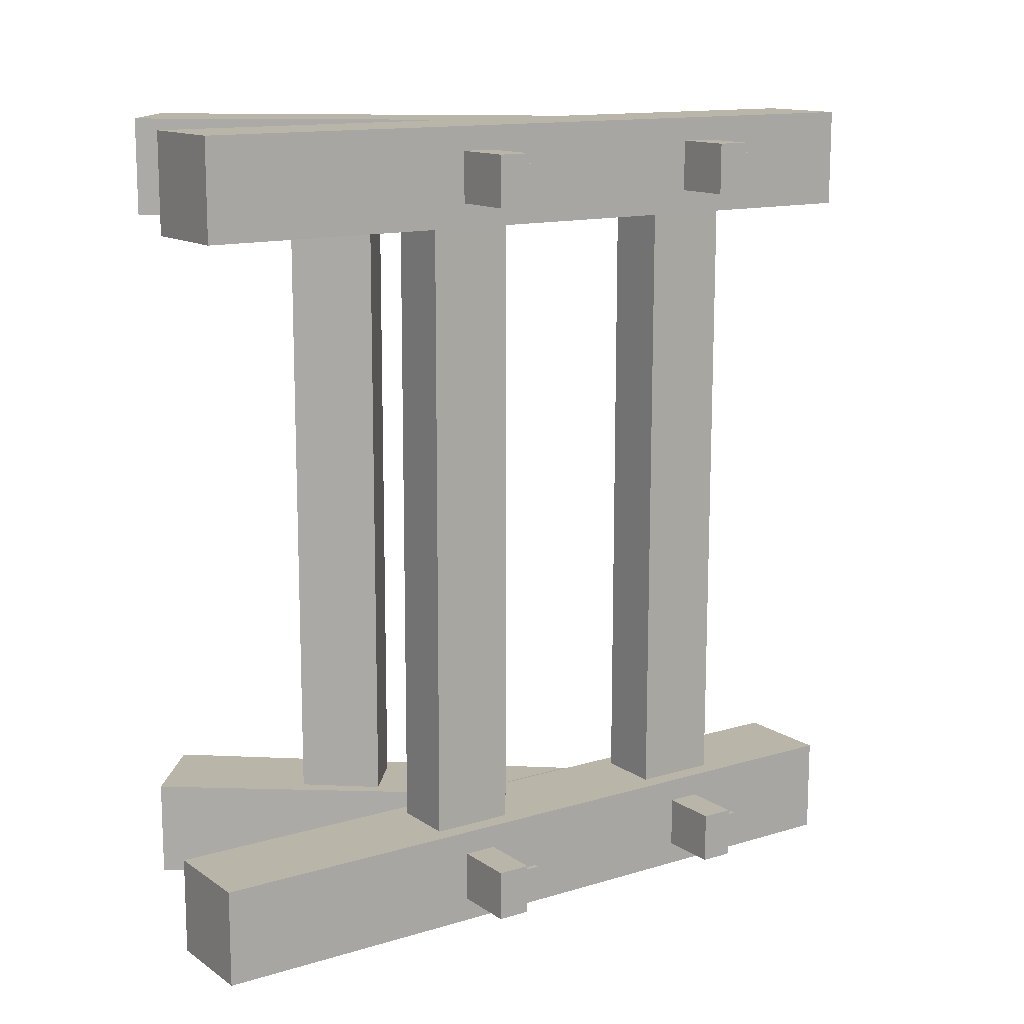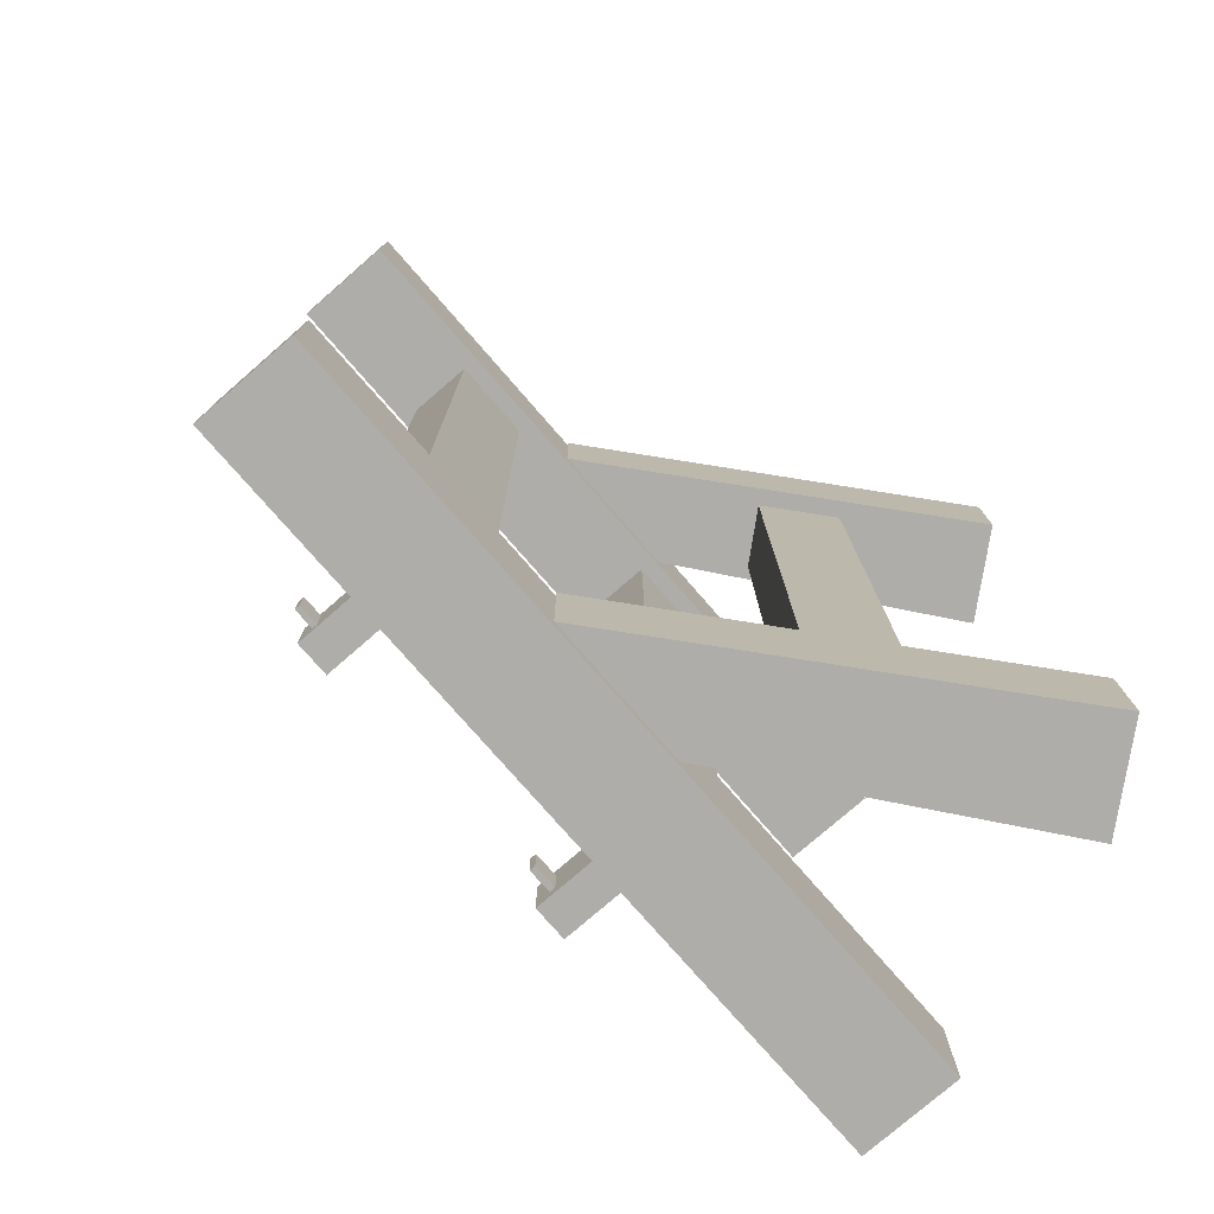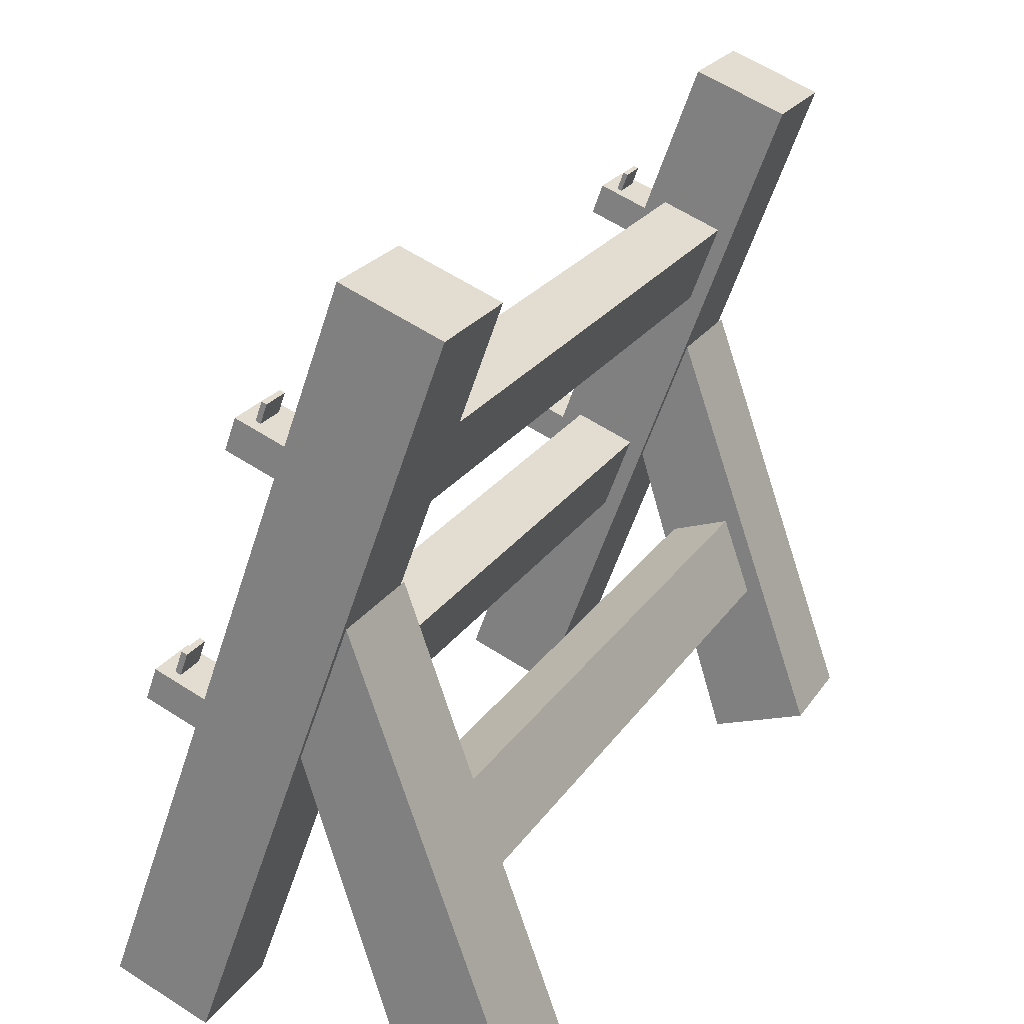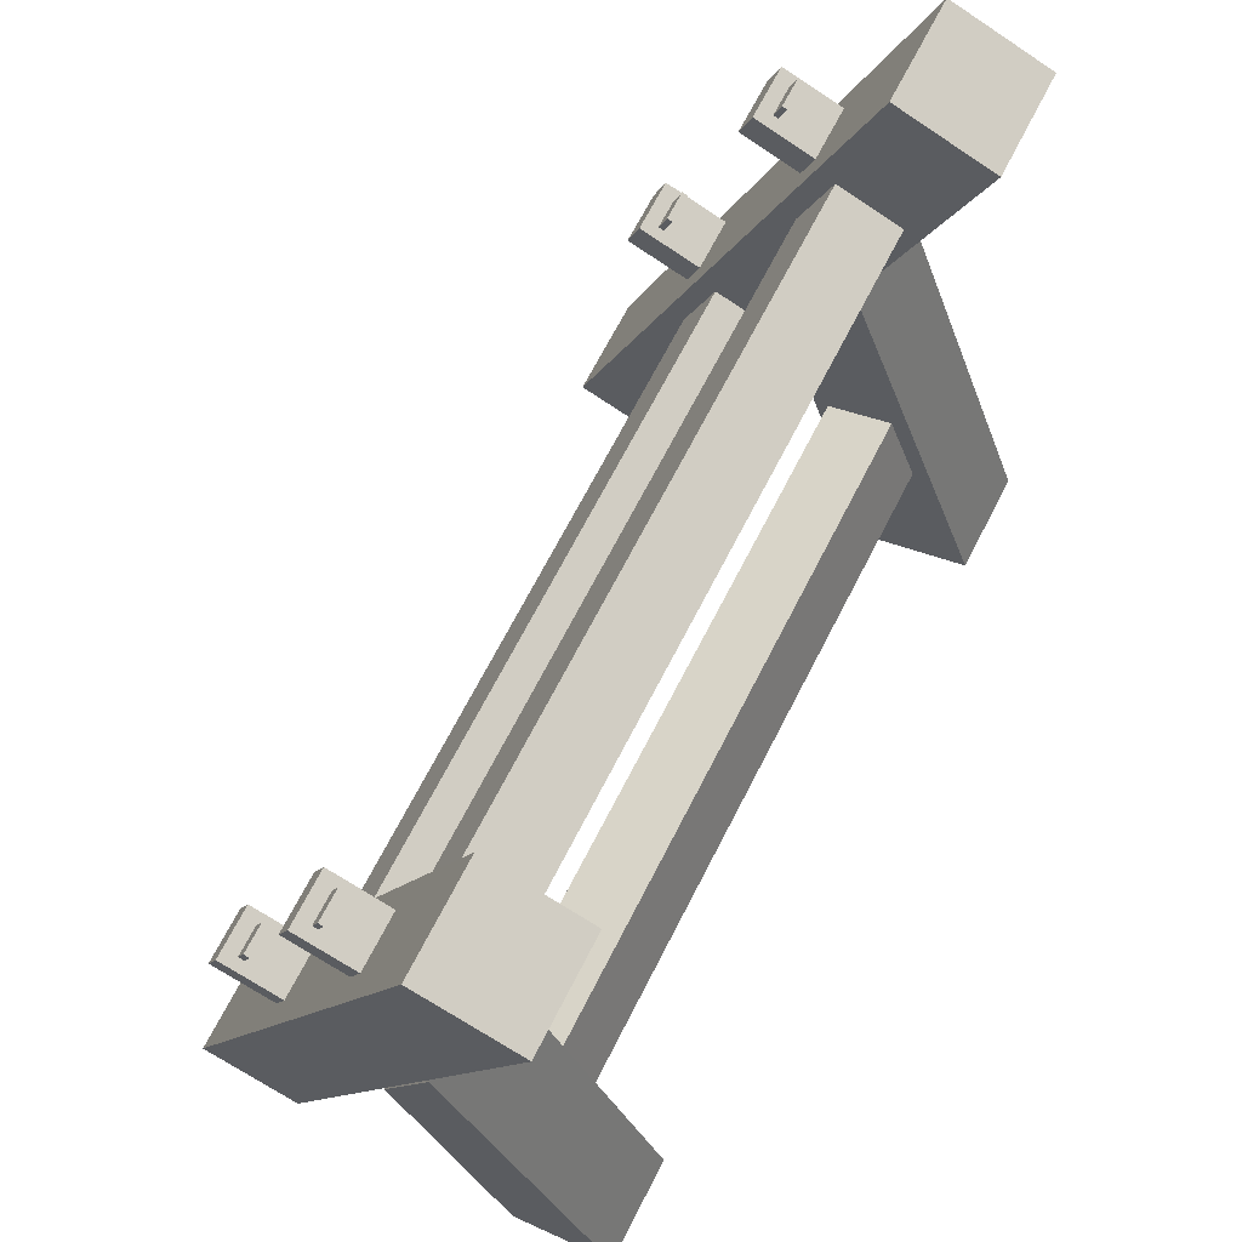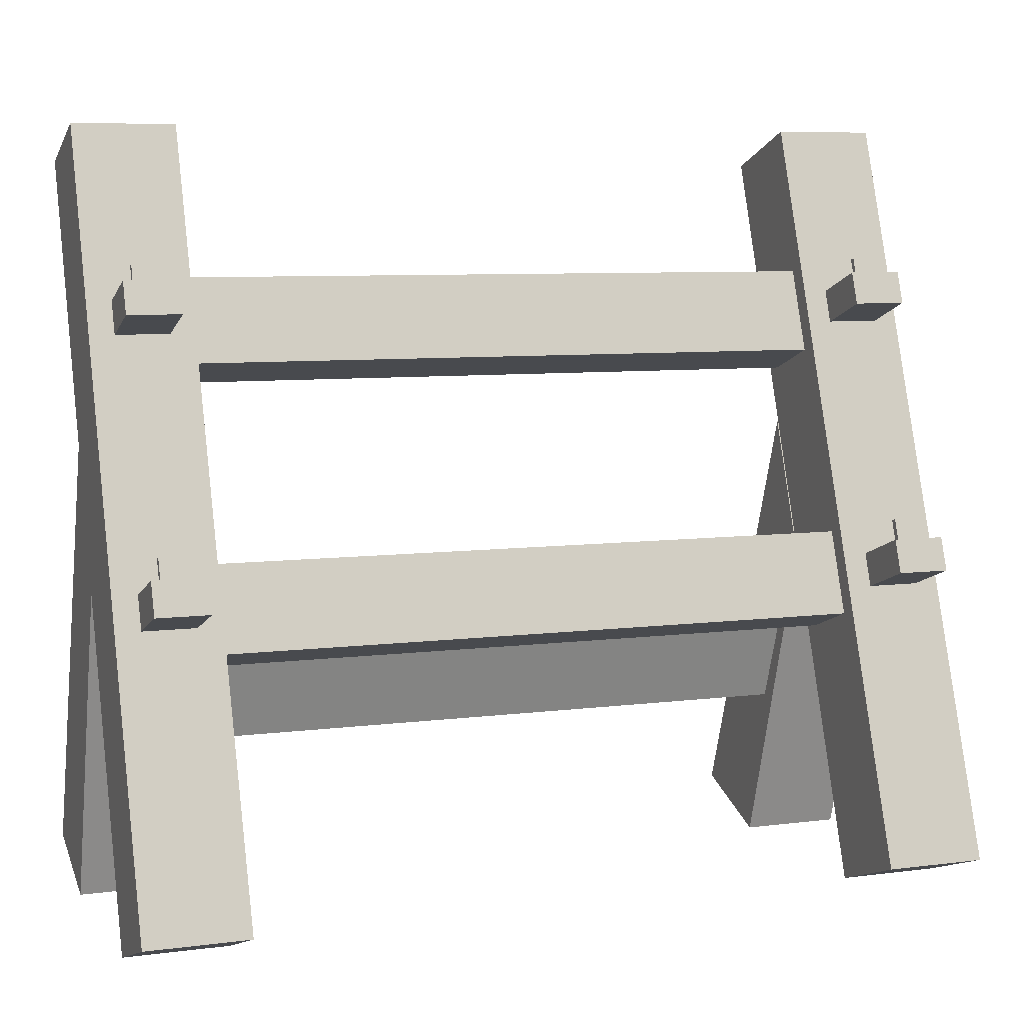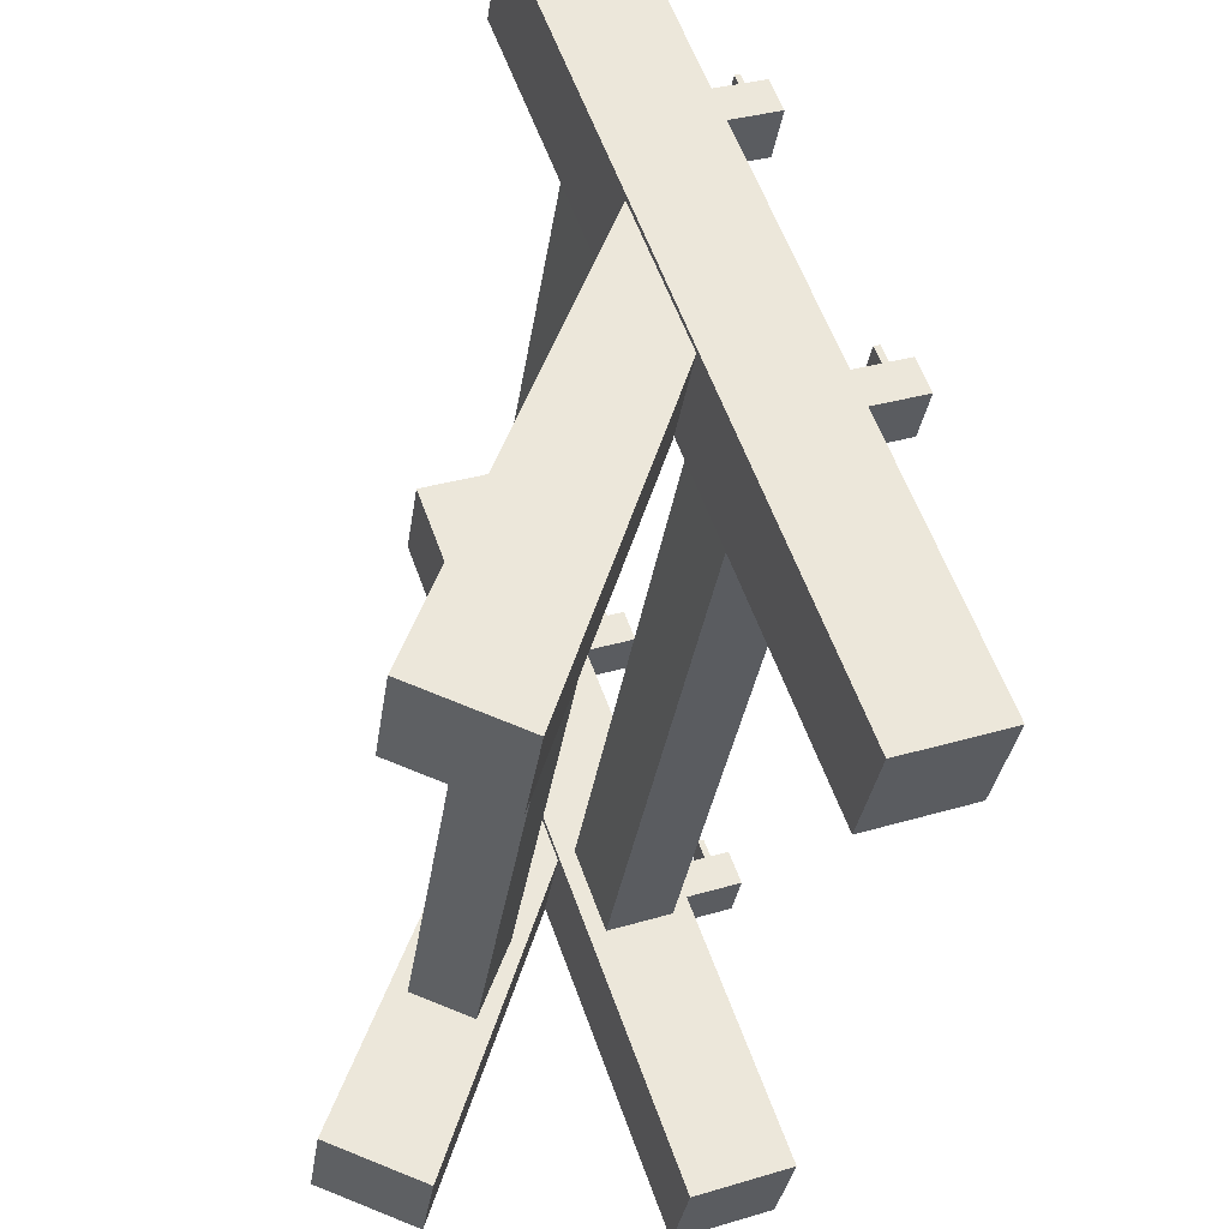
<metadata>
{"format":"obj","ext":"obj","renderer":"f3d","projection":"perspective","resolution":1024,"background":"white","views":[{"elev":13.2,"azim":75.6,"up":"+Z"},{"elev":-77.0,"azim":-119.0,"up":"+Z"},{"elev":24.6,"azim":-153.5,"up":"+Y"},{"elev":68.8,"azim":-152.6,"up":"+Y"},{"elev":7.4,"azim":70.0,"up":"+Y"},{"elev":-33.7,"azim":-8.2,"up":"+Y"}]}
</metadata>
<code>
o Cube.002
v -1.756 0.4658 4.018
v -1.751 0.4658 5.384
v -3.12 0.962 4.024
v -3.114 0.962 5.39
v -0.356 4.846 4.012
v -0.3505 4.846 5.379
v -1.033 6.694 4.015
v -1.028 6.694 5.381
f 1 3 7 5
f 4 8 7 3
f 8 6 5 7
f 6 8 4 2
f 2 4 3 1
f 6 2 1 5
o Cube.001
v -2.383 10.37 -6.088
v -2.378 10.37 -4.722
v -1.099 10.84 -6.093
v -1.094 10.84 -4.727
v 1.208 0.5039 -6.102
v 1.214 0.5039 -4.736
v 2.492 0.9712 -6.108
v 2.498 0.9712 -4.741
v 0.1201 3.509 -4.732
v 1.174 4.597 -5.771
v 1.177 4.597 -5.068
v 0.1146 3.509 -6.098
v 1.019 5.031 -5.067
v -0.4953 5.185 -6.096
v -0.4898 5.185 -4.729
v 1.016 5.031 -5.77
v 0.7885 5.652 -6.101
v 1.398 3.976 -6.103
v 1.404 3.976 -4.737
v 0.7941 5.652 -4.735
v 1.835 5.33 -5.773
v 1.993 4.895 -5.774
v 1.996 4.895 -5.071
v 1.838 5.33 -5.07
v 1.655 5.263 -5.222
v 1.859 4.846 -5.071
v 1.857 4.846 -5.773
v 1.653 5.263 -5.621
v 1.693 4.785 -5.07
v 1.578 5.236 -5.62
v 1.58 5.236 -5.221
v 1.69 4.785 -5.773
v 1.535 5.219 -5.069
v 1.701 5.28 -5.07
v 1.698 5.28 -5.773
v 1.532 5.219 -5.772
v 1.469 5.54 -5.221
v 1.544 5.568 -5.221
v 1.543 5.568 -5.62
v 1.467 5.54 -5.62
v -0.1244 8.172 -5.059
v -1.192 7.098 -6.093
v -1.186 7.098 -4.727
v -0.1273 8.172 -5.769
v -0.2784 8.595 -5.058
v -1.787 8.735 -6.09
v -1.782 8.735 -4.724
v -0.2813 8.595 -5.768
v -0.5035 9.202 -6.096
v 0.09232 7.565 -6.098
v 0.09787 7.565 -4.732
v -0.498 9.202 -4.729
v 0.4908 8.876 -5.772
v 0.6448 8.453 -5.772
v 0.6477 8.453 -5.062
v 0.4936 8.876 -5.061
v 0.3195 8.813 -5.219
v 0.501 8.399 -5.061
v 0.4981 8.399 -5.772
v 0.3179 8.813 -5.613
v 0.3819 8.356 -5.061
v 0.2524 8.789 -5.612
v 0.254 8.789 -5.219
v 0.379 8.356 -5.771
v 0.2279 8.779 -5.06
v 0.347 8.823 -5.061
v 0.3441 8.823 -5.771
v 0.225 8.779 -5.771
v 0.1615 9.043 -5.218
v 0.227 9.067 -5.218
v 0.2254 9.067 -5.612
v 0.1599 9.043 -5.612
f 20 26 15 13
f 27 16 15 26
f 16 14 13 15
f 55 60 12 10
f 10 12 11 9
f 55 10 9 54
f 14 17 20 13
f 14 16 27 17
f 34 31 32 42
f 22 25 26 20
f 50 58 25 22
f 59 28 25 58
f 17 23 22 20
f 17 27 28 23
f 18 26 25 24
f 19 27 26 18
f 21 28 27 19
f 24 25 28 21
f 32 31 30 29
f 43 29 30 35
f 42 32 29 43
f 35 30 31 34
f 40 35 34 37
f 39 45 48 38
f 44 43 35 40
f 37 34 42 41
f 19 37 41 21
f 24 44 40 18
f 21 41 44 24
f 18 40 37 19
f 39 41 42 33
f 33 42 43 36
f 36 43 44 38
f 38 44 41 39
f 45 46 47 48
f 36 47 46 33
f 38 48 47 36
f 33 46 45 39
f 66 63 64 74
f 54 57 58 50
f 23 51 50 22
f 23 28 59 51
f 9 11 57 54
f 12 60 57 11
f 51 55 54 50
f 51 59 60 55
f 52 58 57 56
f 49 59 58 52
f 53 60 59 49
f 56 57 60 53
f 64 63 62 61
f 75 61 62 67
f 74 64 61 75
f 67 62 63 66
f 72 67 66 69
f 71 77 80 70
f 76 75 67 72
f 69 66 74 73
f 49 69 73 53
f 56 76 72 52
f 53 73 76 56
f 52 72 69 49
f 71 73 74 65
f 65 74 75 68
f 68 75 76 70
f 70 76 73 71
f 77 78 79 80
f 68 79 78 65
f 70 80 79 68
f 65 78 77 71
o Cube.003
v -1.797 0.4658 -6.09
v -1.792 0.4658 -4.724
v -3.161 0.962 -6.085
v -3.155 0.962 -4.719
v -0.3971 4.846 -6.096
v -0.3916 4.846 -4.73
v -1.074 6.694 -6.093
v -1.069 6.694 -4.727
f 81 83 87 85
f 84 88 87 83
f 88 86 85 87
f 86 88 84 82
f 82 84 83 81
f 86 82 81 85
o Cube.004
v -0.6511 8.868 -5.173
v -0.2524 7.778 -5.174
v -1.489 8.562 -5.169
v -1.09 7.471 -5.171
v -0.6116 8.868 4.557
v -0.2128 7.778 4.555
v -1.449 8.562 4.56
v -1.05 7.471 4.559
f 89 90 92 91
f 91 92 96 95
f 95 96 94 93
f 93 94 90 89
f 91 95 93 89
f 96 92 90 94
o Cube.005
v 0.6515 5.305 -5.178
v 1.05 4.215 -5.179
v -0.1861 4.999 -5.174
v 0.2127 3.908 -5.176
v 0.6911 5.305 4.552
v 1.09 4.215 4.55
v -0.1465 4.999 4.555
v 0.2522 3.908 4.553
f 97 98 100 99
f 99 100 104 103
f 103 104 102 101
f 101 102 98 97
f 99 103 101 97
f 104 100 98 102
o Cube.006
v -0.9553 3.697 -5.171
v -1.354 2.607 -5.17
v -1.793 4.004 -5.168
v -2.192 2.913 -5.166
v -0.9158 3.697 4.558
v -1.315 2.607 4.56
v -1.753 4.004 4.562
v -2.152 2.913 4.563
f 105 106 108 107
f 107 108 112 111
f 111 112 110 109
f 109 110 106 105
f 107 111 109 105
f 112 108 106 110
o Cube.007
v -2.342 10.37 4.025
v -2.337 10.37 5.391
v -1.058 10.84 4.02
v -1.053 10.84 5.386
v 1.249 0.5039 4.011
v 1.255 0.5039 5.377
v 2.533 0.9712 4.005
v 2.539 0.9712 5.372
v 0.1612 3.509 5.381
v 1.215 4.597 4.342
v 1.218 4.597 5.045
v 0.1557 3.509 4.015
v 1.06 5.031 5.046
v -0.4542 5.185 4.018
v -0.4487 5.185 5.384
v 1.057 5.031 4.343
v 0.8296 5.652 4.012
v 1.44 3.976 4.01
v 1.445 3.976 5.376
v 0.8351 5.652 5.379
v 1.876 5.33 4.34
v 2.034 4.895 4.339
v 2.037 4.895 5.042
v 1.879 5.33 5.043
v 1.696 5.263 4.891
v 1.901 4.846 5.043
v 1.898 4.846 4.34
v 1.694 5.263 4.492
v 1.734 4.785 5.043
v 1.619 5.236 4.493
v 1.621 5.236 4.892
v 1.731 4.785 4.34
v 1.576 5.219 5.044
v 1.742 5.28 5.043
v 1.74 5.28 4.34
v 1.573 5.219 4.341
v 1.51 5.54 4.892
v 1.585 5.568 4.892
v 1.584 5.568 4.493
v 1.508 5.54 4.493
v -0.08328 8.172 5.054
v -1.15 7.098 4.02
v -1.145 7.098 5.387
v -0.08616 8.172 4.344
v -0.2373 8.595 5.055
v -1.746 8.735 4.023
v -1.741 8.735 5.389
v -0.2402 8.595 4.345
v -0.4624 9.202 4.018
v 0.1334 7.565 4.015
v 0.139 7.565 5.381
v -0.4569 9.202 5.384
v 0.5319 8.876 4.342
v 0.6859 8.453 4.341
v 0.6888 8.453 5.051
v 0.5347 8.876 5.052
v 0.3606 8.813 4.894
v 0.5421 8.399 5.052
v 0.5392 8.399 4.341
v 0.359 8.813 4.5
v 0.423 8.356 5.052
v 0.2935 8.789 4.501
v 0.2951 8.789 4.895
v 0.4201 8.356 4.342
v 0.269 8.779 5.053
v 0.388 8.823 5.052
v 0.3852 8.823 4.342
v 0.2661 8.779 4.343
v 0.2026 9.043 4.895
v 0.2681 9.067 4.895
v 0.2665 9.067 4.501
v 0.201 9.043 4.501
f 124 130 119 117
f 131 120 119 130
f 120 118 117 119
f 159 164 116 114
f 114 116 115 113
f 159 114 113 158
f 118 121 124 117
f 118 120 131 121
f 138 135 136 146
f 126 129 130 124
f 154 162 129 126
f 163 132 129 162
f 121 127 126 124
f 121 131 132 127
f 122 130 129 128
f 123 131 130 122
f 125 132 131 123
f 128 129 132 125
f 136 135 134 133
f 147 133 134 139
f 146 136 133 147
f 139 134 135 138
f 144 139 138 141
f 143 149 152 142
f 148 147 139 144
f 141 138 146 145
f 123 141 145 125
f 128 148 144 122
f 125 145 148 128
f 122 144 141 123
f 143 145 146 137
f 137 146 147 140
f 140 147 148 142
f 142 148 145 143
f 149 150 151 152
f 140 151 150 137
f 142 152 151 140
f 137 150 149 143
f 170 167 168 178
f 158 161 162 154
f 127 155 154 126
f 127 132 163 155
f 113 115 161 158
f 116 164 161 115
f 155 159 158 154
f 155 163 164 159
f 156 162 161 160
f 153 163 162 156
f 157 164 163 153
f 160 161 164 157
f 168 167 166 165
f 179 165 166 171
f 178 168 165 179
f 171 166 167 170
f 176 171 170 173
f 175 181 184 174
f 180 179 171 176
f 173 170 178 177
f 153 173 177 157
f 160 180 176 156
f 157 177 180 160
f 156 176 173 153
f 175 177 178 169
f 169 178 179 172
f 172 179 180 174
f 174 180 177 175
f 181 182 183 184
f 172 183 182 169
f 174 184 183 172
f 169 182 181 175

</code>
